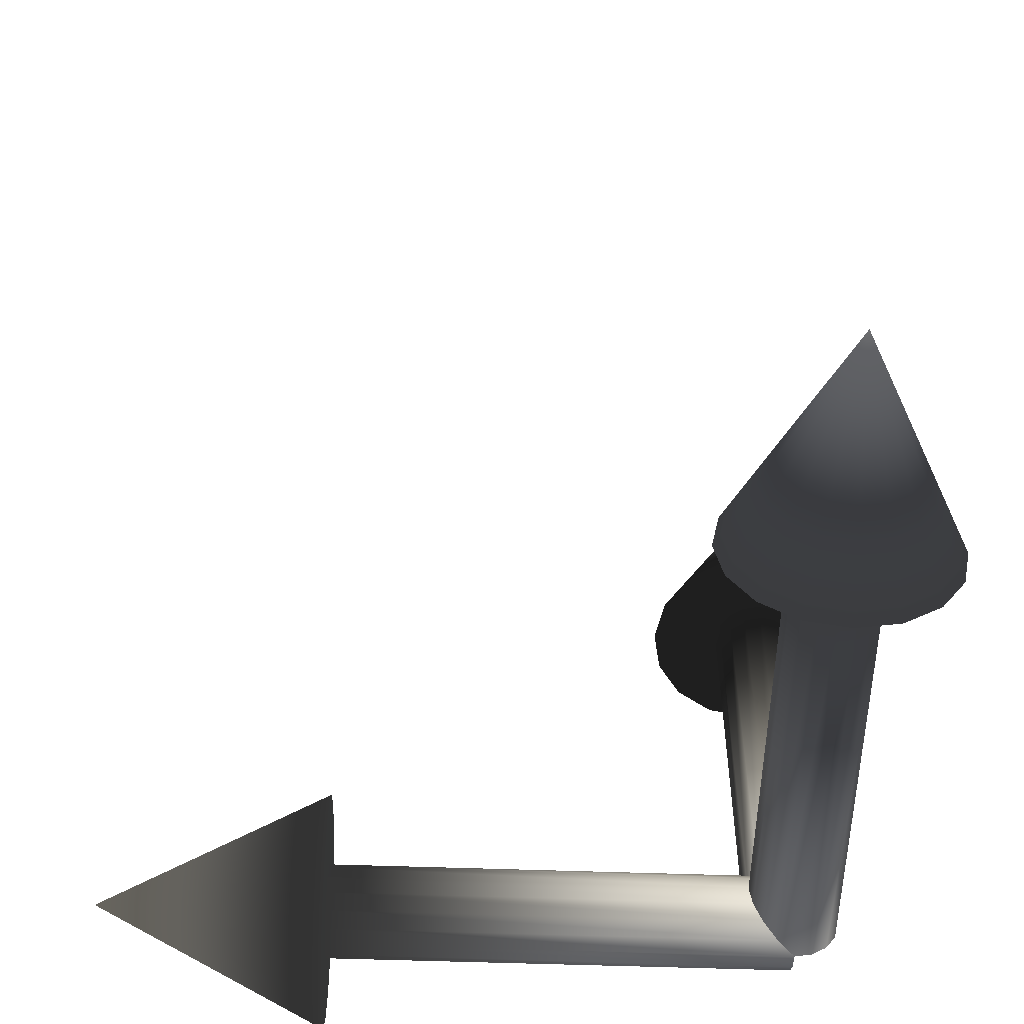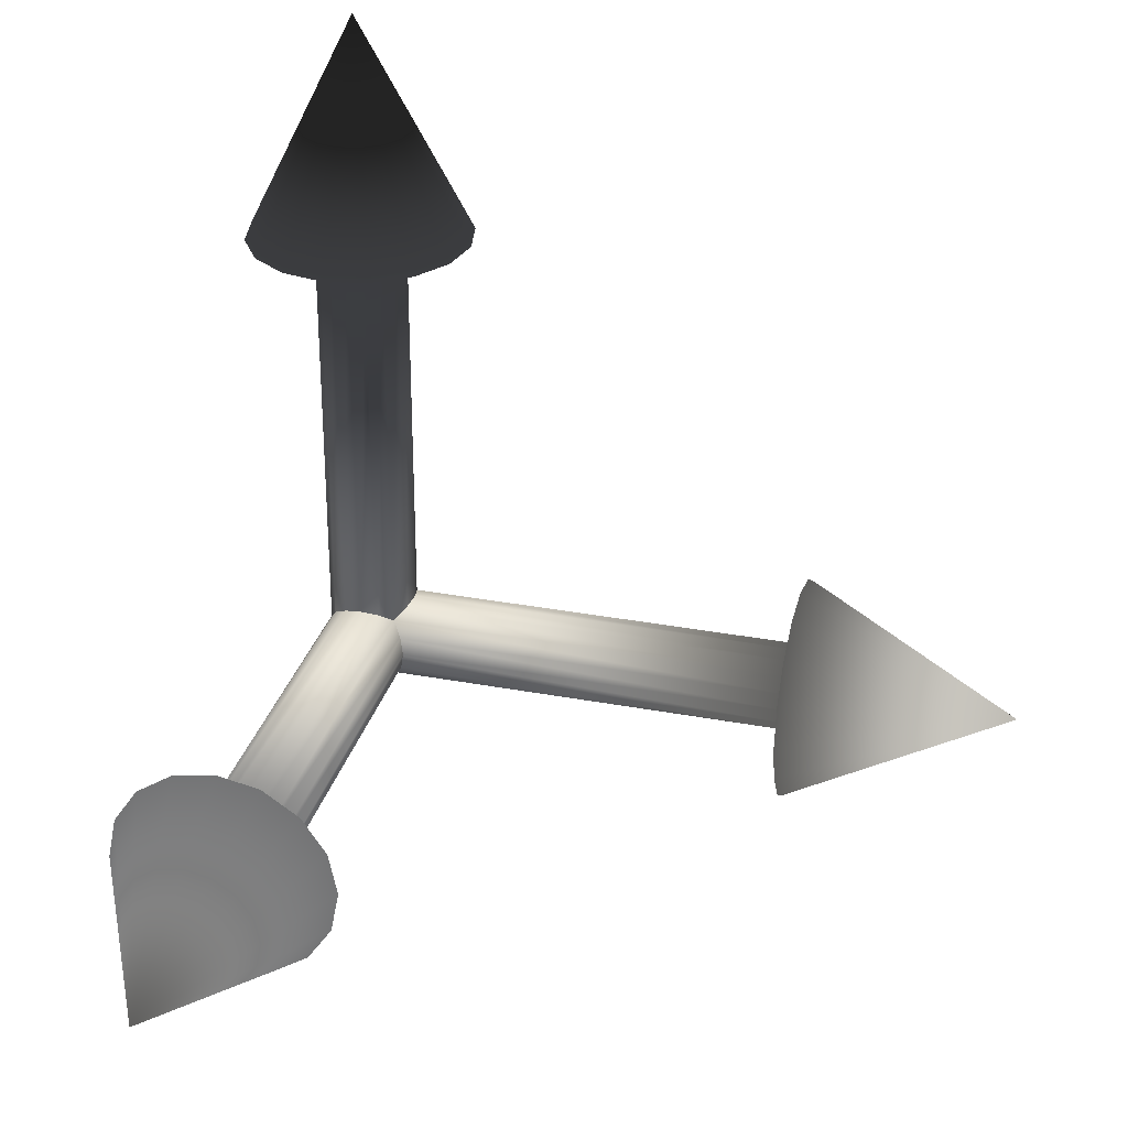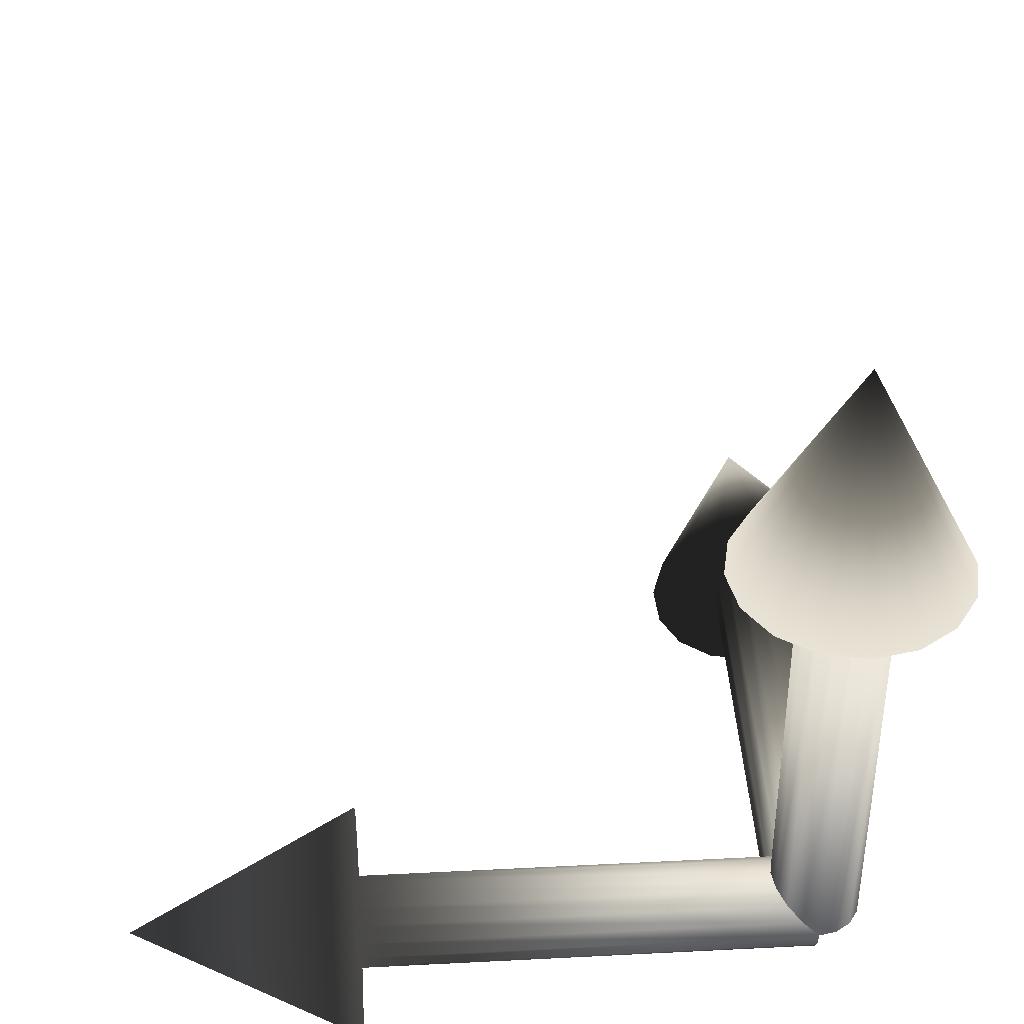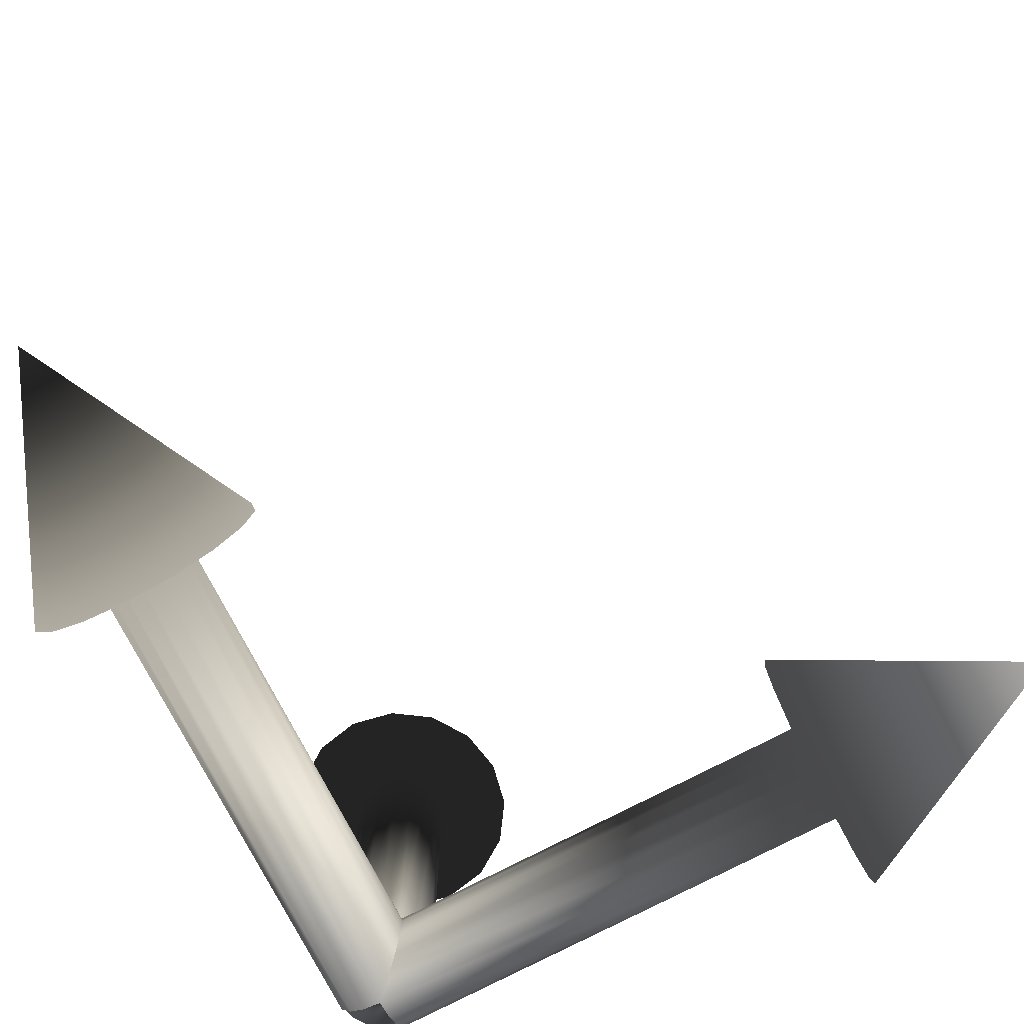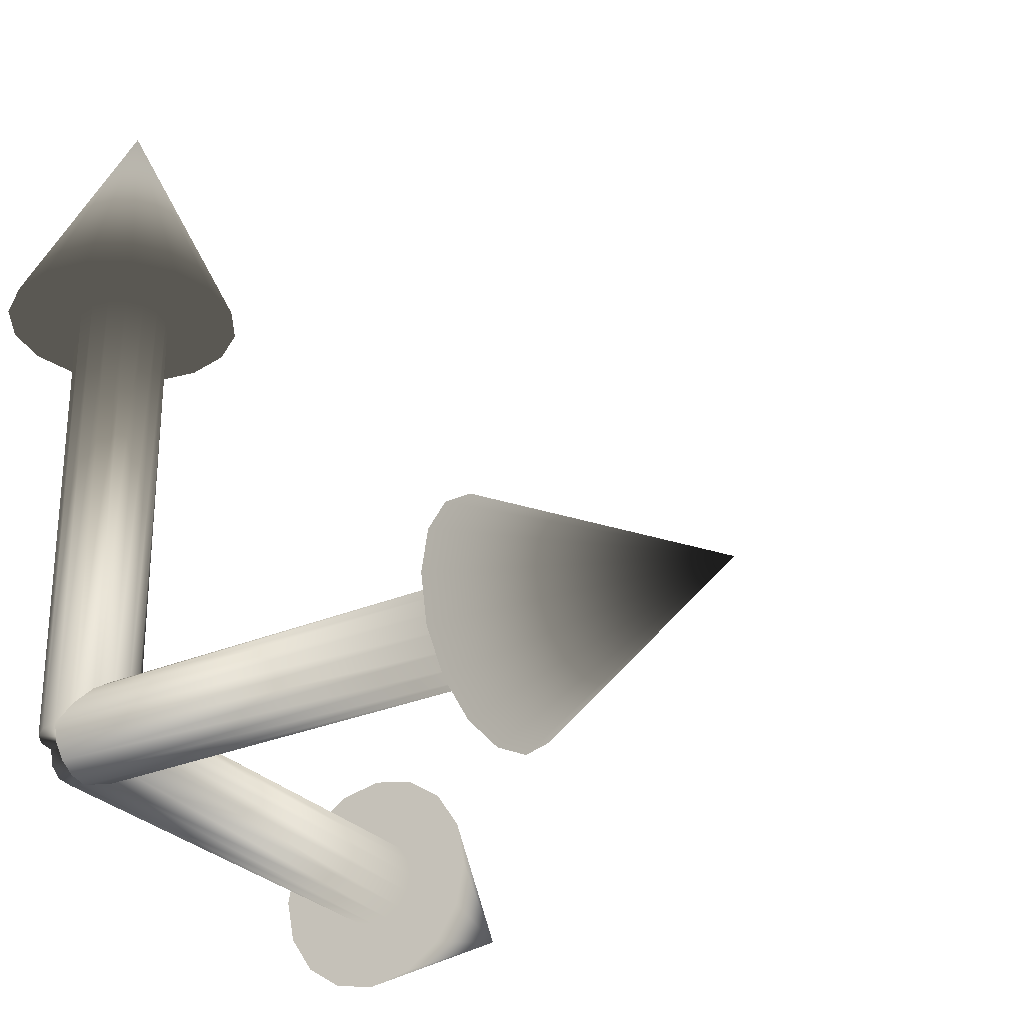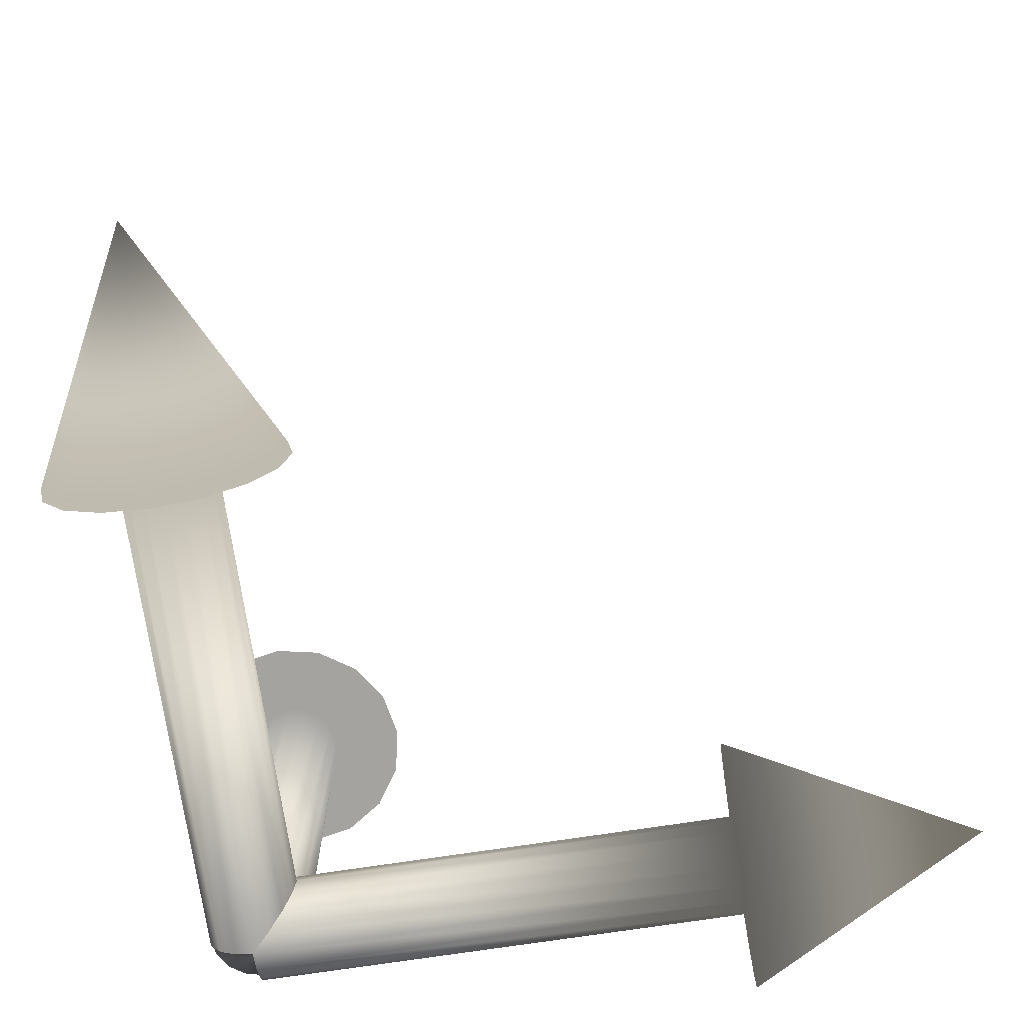
<metadata>
{"format":"obj","ext":"obj","renderer":"f3d","projection":"perspective","resolution":1024,"background":"white","views":[{"elev":-54.8,"azim":177.9,"up":"+Z"},{"elev":30.7,"azim":15.1,"up":"+Y"},{"elev":41.9,"azim":-93.6,"up":"+Z"},{"elev":-75.9,"azim":117.4,"up":"+Z"},{"elev":-28.2,"azim":33.0,"up":"+Z"},{"elev":-72.8,"azim":8.6,"up":"+Y"}]}
</metadata>
<code>
v -0.007039 -0.00524 0.04001
v -0.003795 -0.007408 0.04
v 3.2e-05 -0.008169 0.04
v 0.003859 -0.007408 0.04
v 0.007103 -0.00524 0.03999
v 0.009271 -0.001996 0.03999
v 0.01003 0.001831 0.03999
v 0.009271 0.005658 0.03999
v 0.007103 0.008902 0.03999
v 0.003859 0.01107 0.04
v 3.2e-05 0.01183 0.04
v -0.003795 0.01107 0.04
v -0.007039 0.008902 0.04001
v -0.009207 0.005658 0.04001
v -0.009968 0.001831 0.04001
v -0.009207 -0.001996 0.04001
v 4.8e-05 0.001831 0.06
v 3.2e-05 0.001831 0.04
v -0.002828 -0.000998 2e-06
v -0.001531 -0.001865 1e-06
v 0 -0.002169 0
v 0.001531 -0.001865 -1e-06
v 0.002828 -0.000998 -2e-06
v 0.003696 0.0003 -3e-06
v 0.004 0.001831 -3e-06
v 0.003696 0.003361 -3e-06
v 0.002828 0.004659 -2e-06
v 0.001531 0.005526 -1e-06
v 0 0.005831 0
v -0.001531 0.005526 1e-06
v -0.002828 0.004659 2e-06
v -0.003696 0.003361 3e-06
v -0.004 0.001831 3e-06
v -0.003696 0.0003 3e-06
v -0.002797 -0.000998 0.04
v -0.001499 -0.001865 0.04
v 3.2e-05 -0.002169 0.04
v 0.001563 -0.001865 0.04
v 0.00286 -0.000998 0.04
v 0.003727 0.0003 0.04
v 0.004032 0.001831 0.04
v 0.003727 0.003361 0.04
v 0.00286 0.004659 0.04
v 0.001563 0.005526 0.04
v 3.2e-05 0.005831 0.04
v -0.001499 0.005526 0.04
v -0.002797 0.004659 0.04
v -0.003664 0.003361 0.04
v -0.003968 0.001831 0.04
v -0.003664 0.0003 0.04
v 0 0.001831 0
v 3.2e-05 0.001831 0.04
v -0.007039 0.04184 -0.007071
v -0.009207 0.04184 -0.003827
v -0.009968 0.04184 0
v -0.009207 0.04184 0.003827
v -0.007039 0.04184 0.007071
v -0.003795 0.04183 0.009239
v 3.2e-05 0.04183 0.01
v 0.003859 0.04183 0.009239
v 0.007103 0.04183 0.007071
v 0.009271 0.04182 0.003827
v 0.01003 0.04182 -0
v 0.009271 0.04182 -0.003827
v 0.007103 0.04183 -0.007071
v 0.003859 0.04183 -0.009239
v 3.2e-05 0.04183 -0.01
v -0.003795 0.04183 -0.009239
v 4.8e-05 0.06183 -0
v 3.2e-05 0.04183 0
v -0.002828 0.001833 -0.002828
v -0.003696 0.001834 -0.001531
v -0.004 0.001834 0
v -0.003696 0.001834 0.001531
v -0.002828 0.001833 0.002828
v -0.001531 0.001832 0.003696
v -0 0.001831 0.004
v 0.001531 0.001829 0.003696
v 0.002828 0.001828 0.002828
v 0.003696 0.001828 0.001531
v 0.004 0.001827 0
v 0.003696 0.001828 -0.001531
v 0.002828 0.001828 -0.002828
v 0.001531 0.001829 -0.003696
v -0 0.001831 -0.004
v -0.001531 0.001832 -0.003696
v -0.002797 0.04183 -0.002828
v -0.003664 0.04183 -0.001531
v -0.003968 0.04183 0
v -0.003664 0.04183 0.001531
v -0.002797 0.04183 0.002828
v -0.001499 0.04183 0.003696
v 3.2e-05 0.04183 0.004
v 0.001563 0.04183 0.003696
v 0.00286 0.04183 0.002828
v 0.003727 0.04183 0.001531
v 0.004032 0.04183 -0
v 0.003727 0.04183 -0.001531
v 0.00286 0.04183 -0.002828
v 0.001563 0.04183 -0.003696
v 3.2e-05 0.04183 -0.004
v -0.001499 0.04183 -0.003696
v -0 0.001831 0
v 3.2e-05 0.04183 -0
v 0.04 0.008902 -0.007071
v 0.04 0.01107 -0.003827
v 0.04 0.01183 -0
v 0.04 0.01107 0.003827
v 0.04 0.008902 0.007071
v 0.04 0.005658 0.009239
v 0.04 0.001831 0.01
v 0.04 -0.001996 0.009239
v 0.04 -0.00524 0.007071
v 0.04 -0.007408 0.003827
v 0.04 -0.008169 -0
v 0.04 -0.007408 -0.003827
v 0.04 -0.00524 -0.007071
v 0.04 -0.001996 -0.009239
v 0.04 0.001831 -0.01
v 0.04 0.005658 -0.009239
v 0.06 0.001831 -0
v 0.04 0.001831 -0
v 0 0.004659 -0.002828
v 0 0.005526 -0.001531
v 0 0.005831 0
v 0 0.005526 0.001531
v 0 0.004659 0.002828
v 0 0.003361 0.003696
v 0 0.001831 0.004
v 0 0.0003 0.003696
v 0 -0.000998 0.002828
v 0 -0.001865 0.001531
v 0 -0.002169 0
v 0 -0.001865 -0.001531
v 0 -0.000998 -0.002828
v 0 0.0003 -0.003696
v 0 0.001831 -0.004
v 0 0.003361 -0.003696
v 0.04 0.004659 -0.002828
v 0.04 0.005526 -0.001531
v 0.04 0.005831 0
v 0.04 0.005526 0.001531
v 0.04 0.004659 0.002828
v 0.04 0.003361 0.003696
v 0.04 0.001831 0.004
v 0.04 0.0003 0.003696
v 0.04 -0.000998 0.002828
v 0.04 -0.001865 0.001531
v 0.04 -0.002169 -0
v 0.04 -0.001865 -0.001531
v 0.04 -0.000998 -0.002828
v 0.04 0.0003 -0.003696
v 0.04 0.001831 -0.004
v 0.04 0.003361 -0.003696
v 0 0.001831 0
v 0.04 0.001831 -0
f 17 1 2
f 17 2 3
f 17 3 4
f 17 4 5
f 17 5 6
f 17 6 7
f 17 7 8
f 17 8 9
f 17 9 10
f 17 10 11
f 17 11 12
f 17 12 13
f 17 13 14
f 17 14 15
f 17 15 16
f 16 1 17
f 2 1 18
f 18 3 2
f 18 4 3
f 18 5 4
f 18 6 5
f 18 7 6
f 18 8 7
f 18 9 8
f 18 10 9
f 18 11 10
f 18 12 11
f 18 13 12
f 18 14 13
f 18 15 14
f 18 16 15
f 18 1 16
f 20 19 51
f 52 35 36
f 51 21 20
f 52 36 37
f 51 22 21
f 52 37 38
f 51 23 22
f 52 38 39
f 51 24 23
f 52 39 40
f 51 25 24
f 52 40 41
f 51 26 25
f 52 41 42
f 51 27 26
f 52 42 43
f 51 28 27
f 52 43 44
f 51 29 28
f 52 44 45
f 51 30 29
f 52 45 46
f 51 31 30
f 52 46 47
f 51 32 31
f 52 47 48
f 51 33 32
f 52 48 49
f 51 34 33
f 52 49 50
f 51 19 34
f 52 50 35
f 19 20 36
f 19 36 35
f 20 21 37
f 20 37 36
f 21 22 38
f 21 38 37
f 22 23 39
f 22 39 38
f 23 24 40
f 23 40 39
f 24 25 41
f 24 41 40
f 25 26 42
f 25 42 41
f 26 27 43
f 26 43 42
f 27 28 44
f 27 44 43
f 28 29 45
f 28 45 44
f 29 30 46
f 29 46 45
f 30 31 47
f 30 47 46
f 31 32 48
f 31 48 47
f 32 33 49
f 32 49 48
f 33 34 50
f 33 50 49
f 34 19 35
f 34 35 50
f 69 53 54
f 69 54 55
f 69 55 56
f 69 56 57
f 69 57 58
f 69 58 59
f 69 59 60
f 69 60 61
f 69 61 62
f 69 62 63
f 69 63 64
f 69 64 65
f 69 65 66
f 69 66 67
f 69 67 68
f 68 53 69
f 54 53 70
f 70 55 54
f 70 56 55
f 70 57 56
f 70 58 57
f 70 59 58
f 70 60 59
f 70 61 60
f 70 62 61
f 70 63 62
f 70 64 63
f 70 65 64
f 70 66 65
f 70 67 66
f 70 68 67
f 70 53 68
f 72 71 103
f 104 87 88
f 103 73 72
f 104 88 89
f 103 74 73
f 104 89 90
f 103 75 74
f 104 90 91
f 103 76 75
f 104 91 92
f 103 77 76
f 104 92 93
f 103 78 77
f 104 93 94
f 103 79 78
f 104 94 95
f 103 80 79
f 104 95 96
f 103 81 80
f 104 96 97
f 103 82 81
f 104 97 98
f 103 83 82
f 104 98 99
f 103 84 83
f 104 99 100
f 103 85 84
f 104 100 101
f 103 86 85
f 104 101 102
f 103 71 86
f 104 102 87
f 71 72 88
f 71 88 87
f 72 73 89
f 72 89 88
f 73 74 90
f 73 90 89
f 74 75 91
f 74 91 90
f 75 76 92
f 75 92 91
f 76 77 93
f 76 93 92
f 77 78 94
f 77 94 93
f 78 79 95
f 78 95 94
f 79 80 96
f 79 96 95
f 80 81 97
f 80 97 96
f 81 82 98
f 81 98 97
f 82 83 99
f 82 99 98
f 83 84 100
f 83 100 99
f 84 85 101
f 84 101 100
f 85 86 102
f 85 102 101
f 86 71 87
f 86 87 102
f 121 105 106
f 121 106 107
f 121 107 108
f 121 108 109
f 121 109 110
f 121 110 111
f 121 111 112
f 121 112 113
f 121 113 114
f 121 114 115
f 121 115 116
f 121 116 117
f 121 117 118
f 121 118 119
f 121 119 120
f 120 105 121
f 106 105 122
f 122 107 106
f 122 108 107
f 122 109 108
f 122 110 109
f 122 111 110
f 122 112 111
f 122 113 112
f 122 114 113
f 122 115 114
f 122 116 115
f 122 117 116
f 122 118 117
f 122 119 118
f 122 120 119
f 122 105 120
f 124 123 155
f 156 139 140
f 155 125 124
f 156 140 141
f 155 126 125
f 156 141 142
f 155 127 126
f 156 142 143
f 155 128 127
f 156 143 144
f 155 129 128
f 156 144 145
f 155 130 129
f 156 145 146
f 155 131 130
f 156 146 147
f 155 132 131
f 156 147 148
f 155 133 132
f 156 148 149
f 155 134 133
f 156 149 150
f 155 135 134
f 156 150 151
f 155 136 135
f 156 151 152
f 155 137 136
f 156 152 153
f 155 138 137
f 156 153 154
f 155 123 138
f 156 154 139
f 123 124 140
f 123 140 139
f 124 125 141
f 124 141 140
f 125 126 142
f 125 142 141
f 126 127 143
f 126 143 142
f 127 128 144
f 127 144 143
f 128 129 145
f 128 145 144
f 129 130 146
f 129 146 145
f 130 131 147
f 130 147 146
f 131 132 148
f 131 148 147
f 132 133 149
f 132 149 148
f 133 134 150
f 133 150 149
f 134 135 151
f 134 151 150
f 135 136 152
f 135 152 151
f 136 137 153
f 136 153 152
f 137 138 154
f 137 154 153
f 138 123 139
f 138 139 154

</code>
